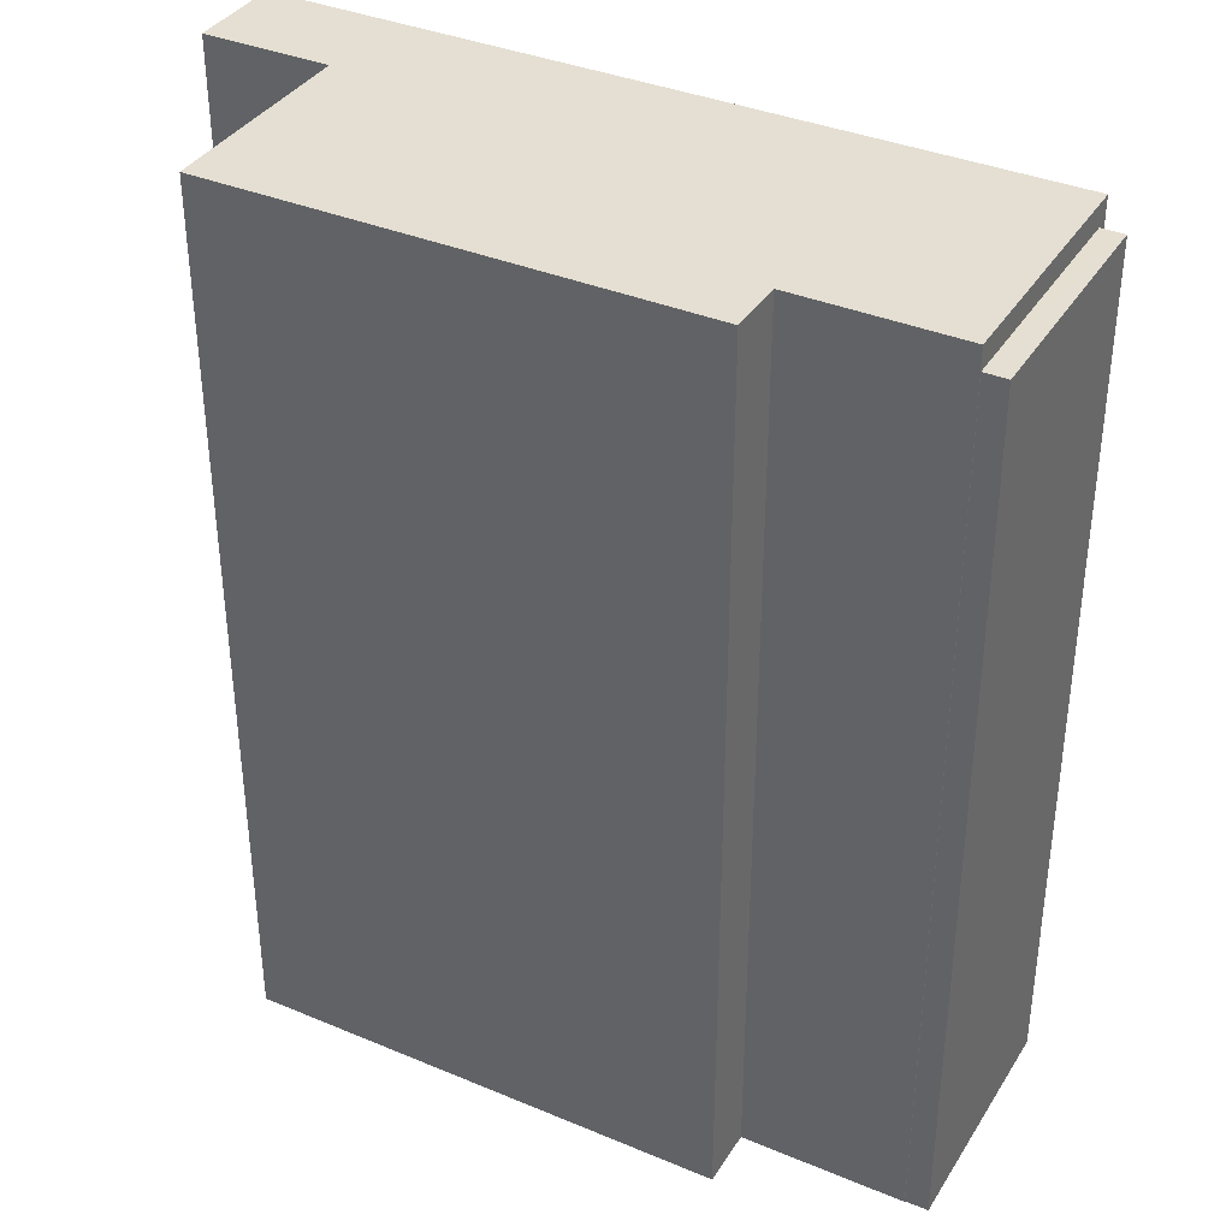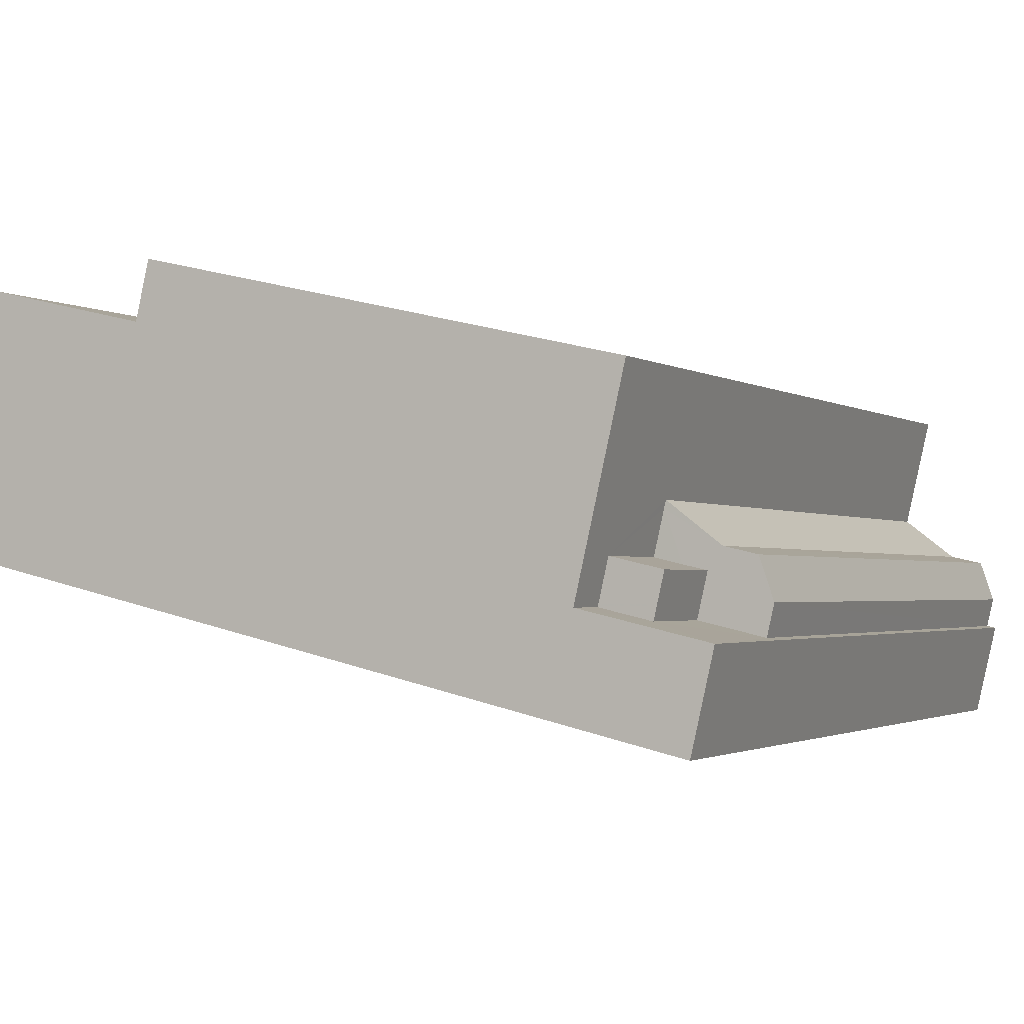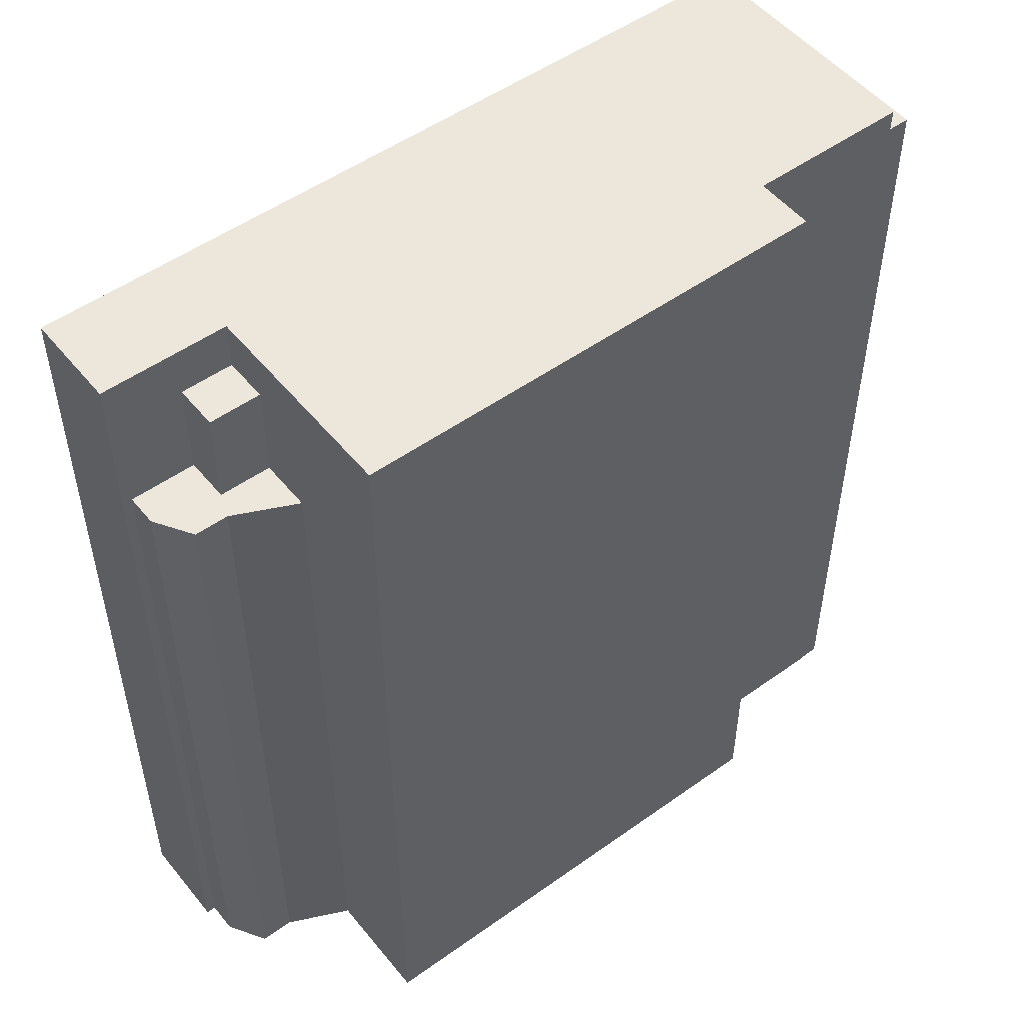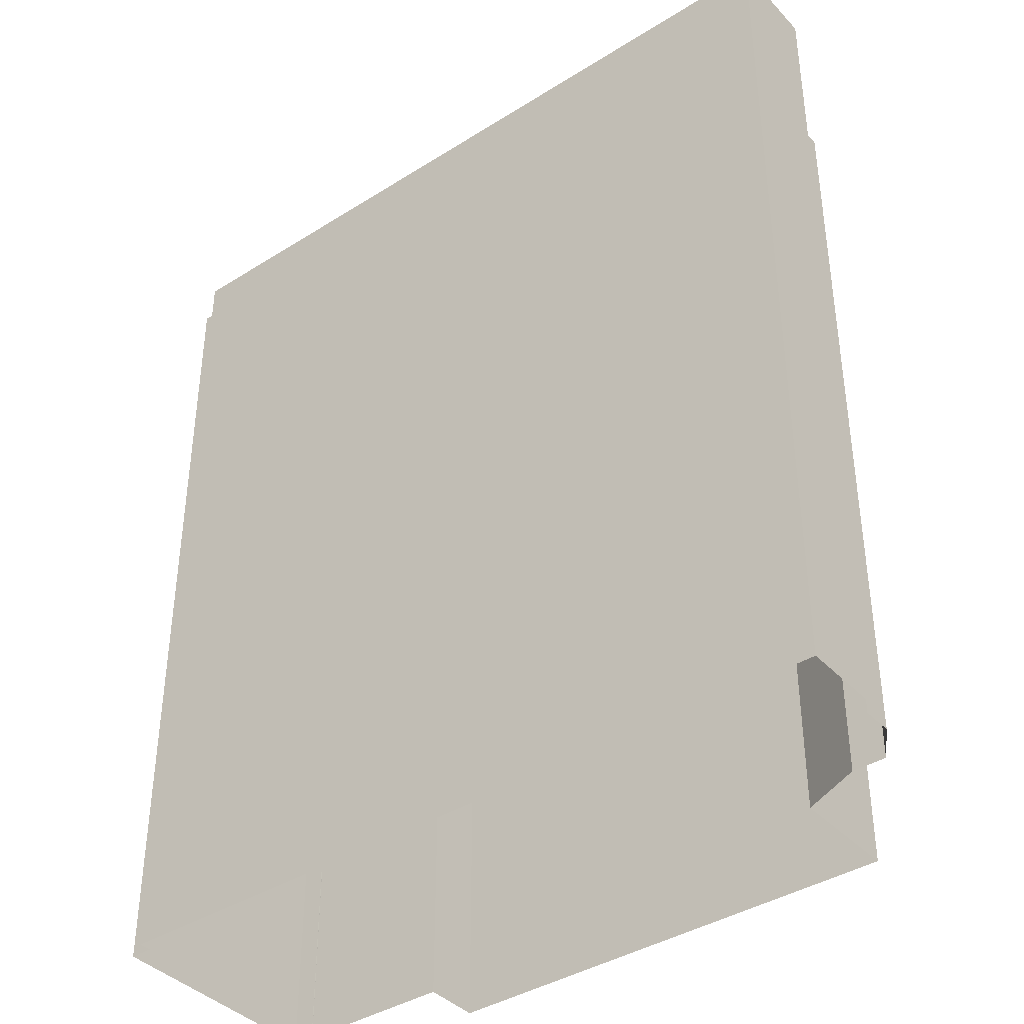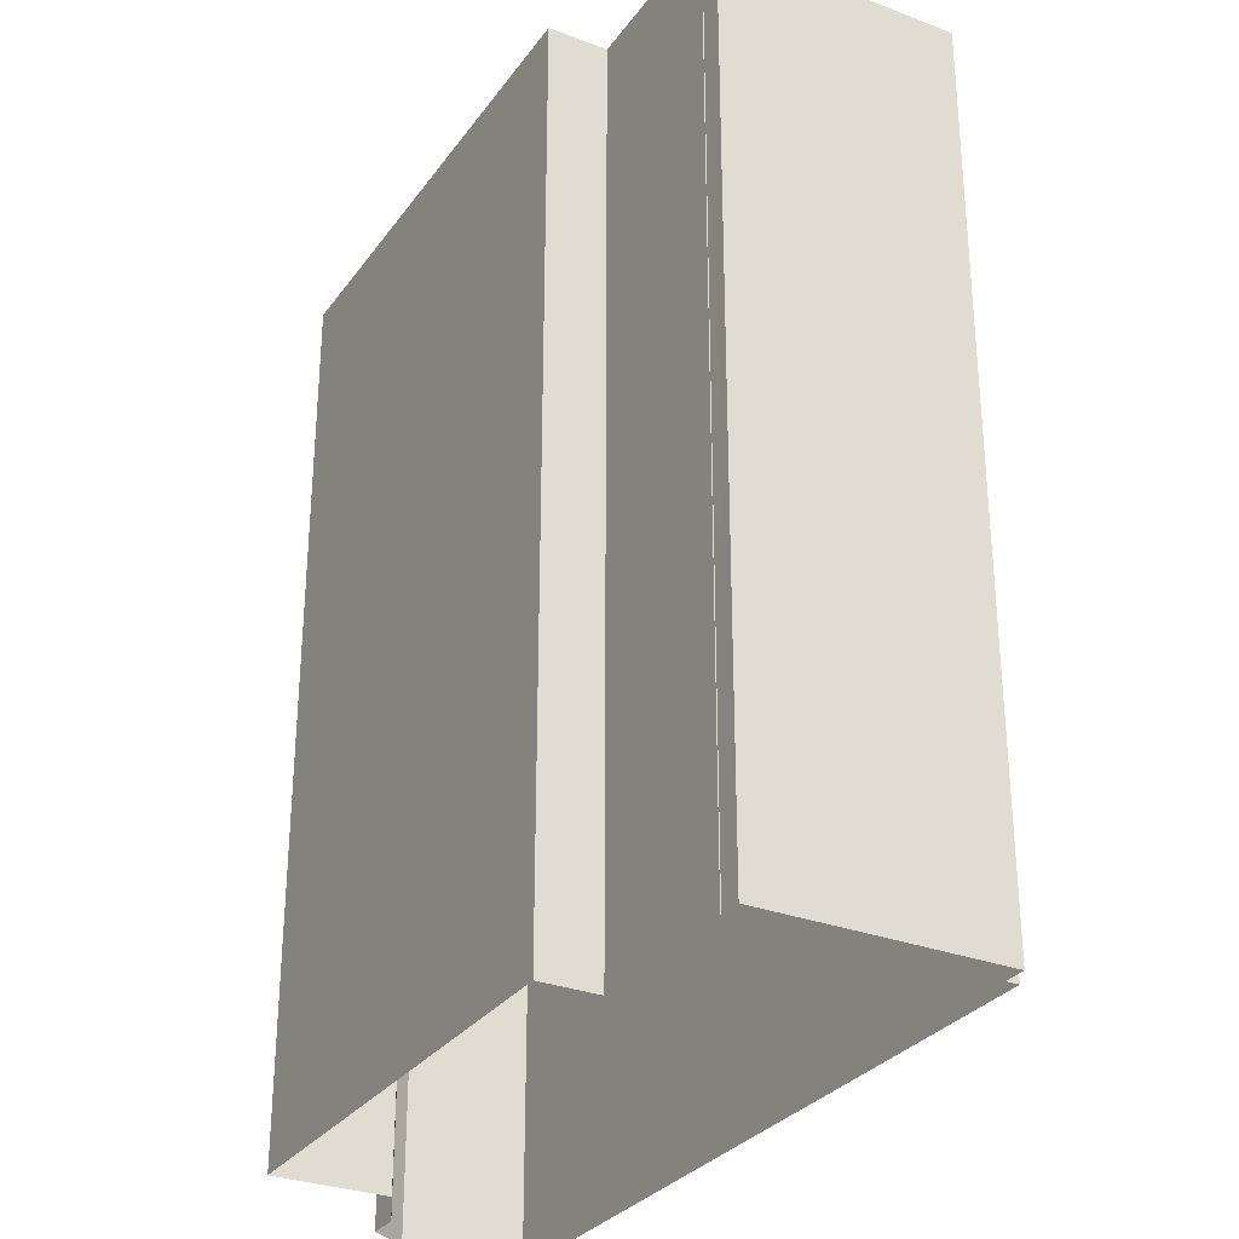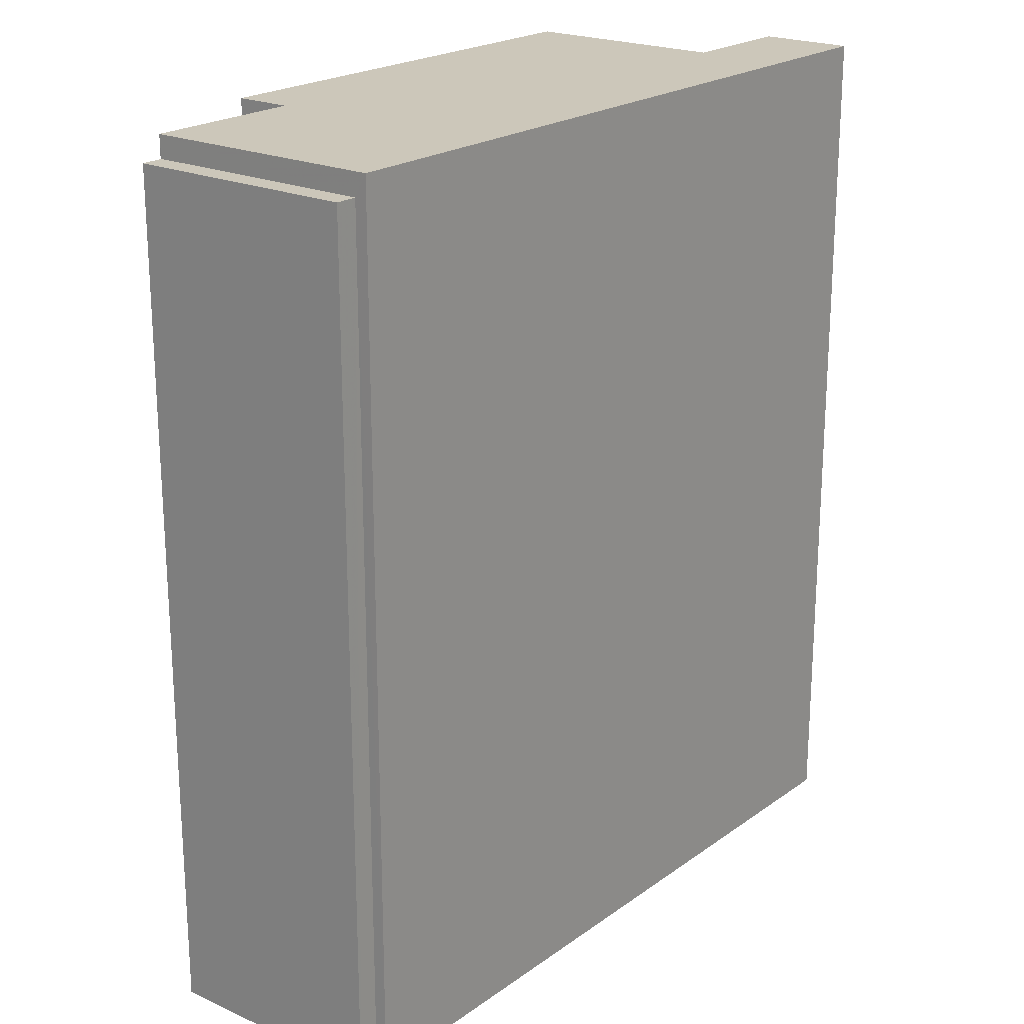
<metadata>
{"format":"obj","ext":"obj","renderer":"f3d","projection":"perspective","resolution":1024,"background":"white","views":[{"elev":36.9,"azim":-164.6,"up":"+Z"},{"elev":-1.9,"azim":25.9,"up":"+Y"},{"elev":51.4,"azim":129.2,"up":"+Z"},{"elev":-39.5,"azim":25.1,"up":"+Z"},{"elev":-30.0,"azim":-132.1,"up":"+Z"},{"elev":21.3,"azim":-64.4,"up":"+Z"}]}
</metadata>
<code>
v -1.194e+04 -3.825e+04 30.86
v -1.196e+04 -3.825e+04 30.86
v -1.194e+04 -3.825e+04 30.86
v -1.194e+04 -3.825e+04 30.86
v -1.194e+04 -3.825e+04 30.86
v -1.195e+04 -3.824e+04 30.86
v -1.196e+04 -3.825e+04 30.86
v -1.196e+04 -3.825e+04 30.86
v -1.195e+04 -3.824e+04 30.86
v -1.196e+04 -3.824e+04 30.86
v -1.194e+04 -3.825e+04 30.86
v -1.194e+04 -3.825e+04 30.86
v -1.194e+04 -3.825e+04 30.86
v -1.194e+04 -3.824e+04 30.86
v -1.195e+04 -3.824e+04 30.86
v -1.195e+04 -3.824e+04 30.86
v -1.194e+04 -3.825e+04 50.17
v -1.194e+04 -3.825e+04 50.16
v -1.194e+04 -3.825e+04 50.16
v -1.194e+04 -3.825e+04 50.17
v -1.194e+04 -3.825e+04 50.16
v -1.194e+04 -3.825e+04 50.17
v -1.194e+04 -3.825e+04 50.17
v -1.194e+04 -3.825e+04 52.75
v -1.194e+04 -3.825e+04 52.75
v -1.194e+04 -3.825e+04 52.75
v -1.194e+04 -3.825e+04 52.75
v -1.194e+04 -3.825e+04 50.17
v -1.194e+04 -3.825e+04 50.17
v -1.194e+04 -3.825e+04 50.17
v -1.194e+04 -3.825e+04 50.17
v -1.194e+04 -3.824e+04 54.04
v -1.195e+04 -3.824e+04 54.04
v -1.195e+04 -3.824e+04 54.04
v -1.194e+04 -3.825e+04 54.04
v -1.194e+04 -3.825e+04 54.04
v -1.194e+04 -3.825e+04 54.04
v -1.195e+04 -3.824e+04 54.04
v -1.196e+04 -3.825e+04 54.04
v -1.195e+04 -3.824e+04 53.45
v -1.196e+04 -3.824e+04 53.45
v -1.196e+04 -3.825e+04 53.45
v -1.196e+04 -3.825e+04 53.45
f 1 2 3
f 4 1 5
f 6 7 8
f 2 7 9
f 6 8 10
f 11 12 5
f 13 12 11
f 14 9 15
f 9 6 16
f 14 3 9
f 11 1 3
f 3 2 9
f 11 5 1
f 9 7 6
f 17 18 19
f 18 17 20
f 18 20 21
f 22 23 20
f 17 22 20
f 24 25 26
f 27 24 26
f 23 28 29
f 20 23 30
f 28 31 29
f 30 23 29
f 32 33 34
f 35 32 34
f 36 35 37
f 34 38 39
f 37 35 39
f 35 34 39
f 40 41 42
f 43 40 42
f 21 20 11
f 3 21 11
f 22 17 26
f 26 17 27
f 17 19 27
f 22 26 23
f 23 25 28
f 23 26 25
f 5 12 29
f 31 5 29
f 20 13 11
f 20 30 13
f 30 29 12
f 13 30 12
f 35 24 27
f 32 35 27
f 32 21 14
f 14 21 3
f 27 19 18
f 18 21 27
f 32 27 21
f 33 15 9
f 34 33 9
f 33 14 15
f 33 32 14
f 4 5 31
f 4 31 36
f 36 25 35
f 25 24 35
f 31 28 25
f 31 25 36
f 36 37 1
f 4 36 1
f 39 2 1
f 37 39 1
f 7 2 43
f 2 39 43
f 6 40 16
f 43 39 38
f 40 43 38
f 16 40 38
f 38 34 9
f 16 38 9
f 43 42 8
f 7 43 8
f 41 10 8
f 42 41 8
f 40 10 41
f 40 6 10

</code>
